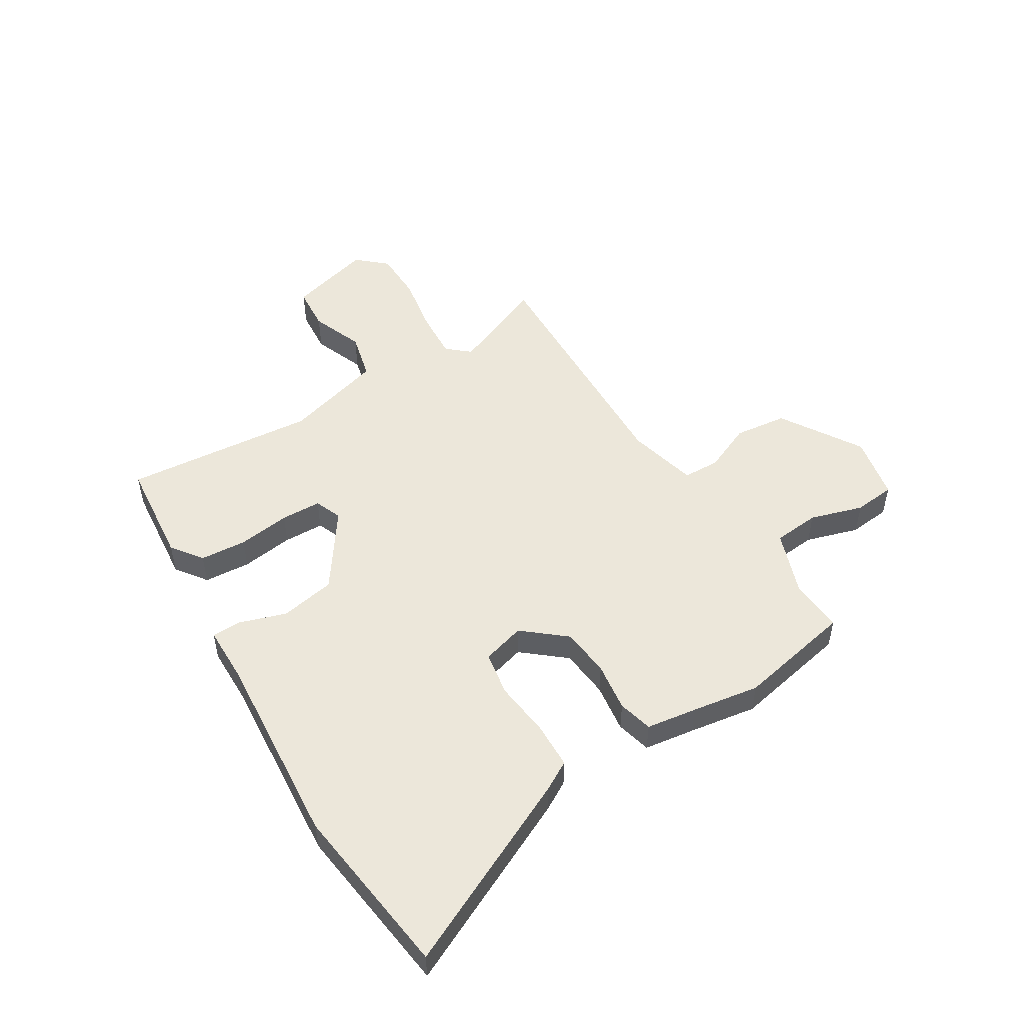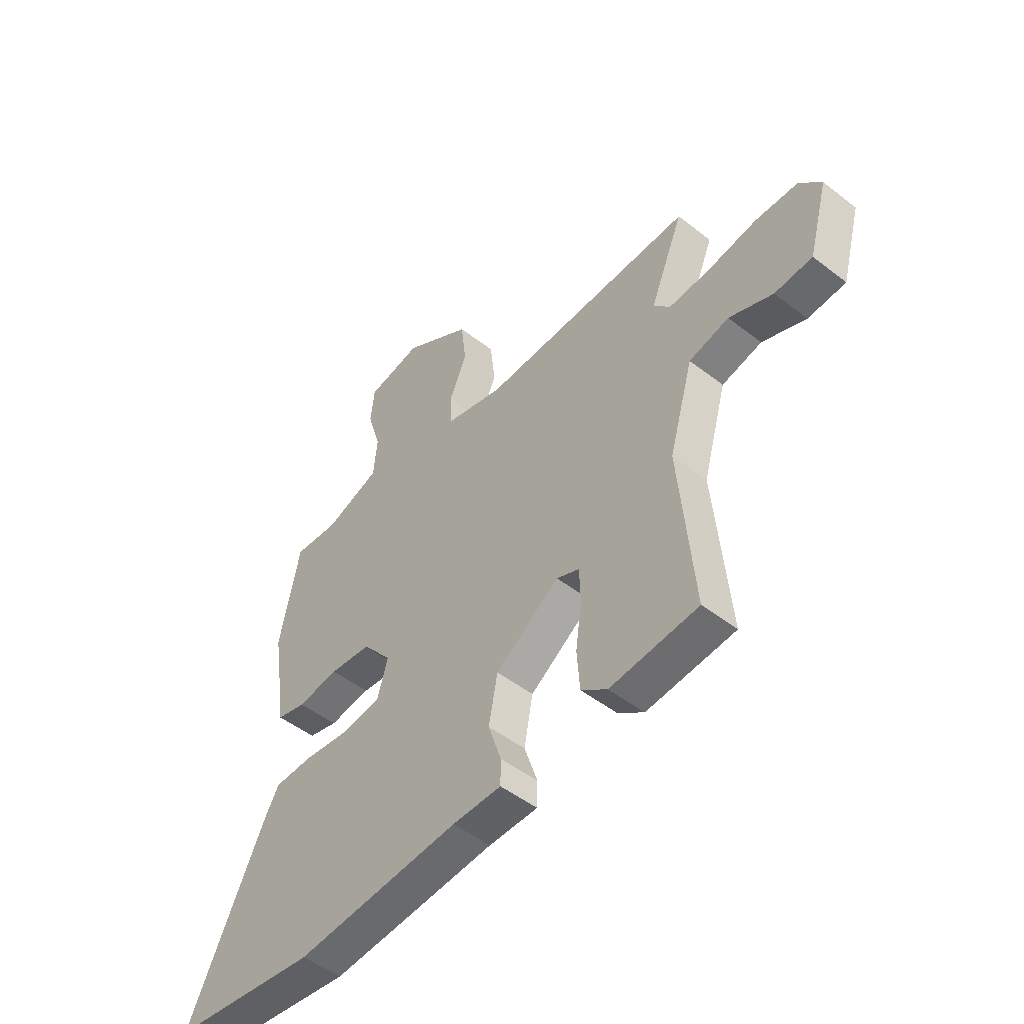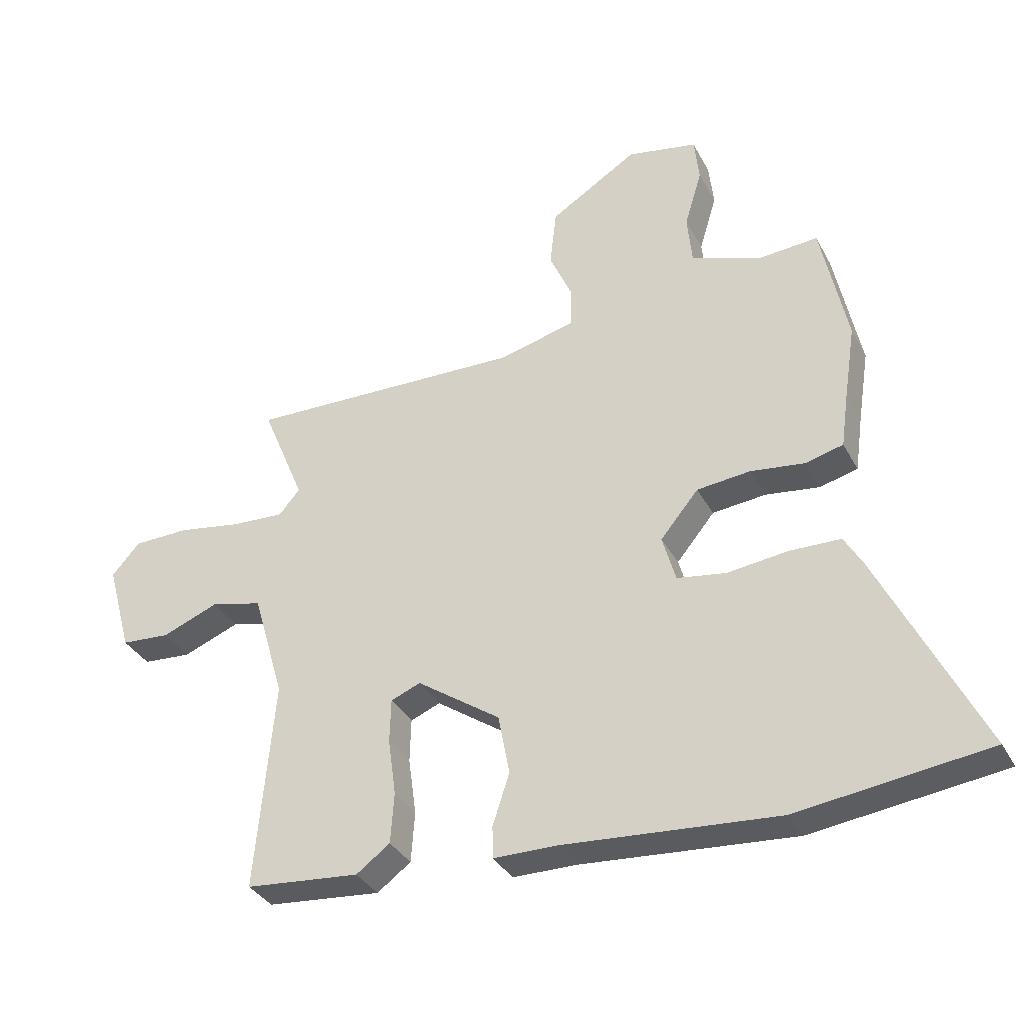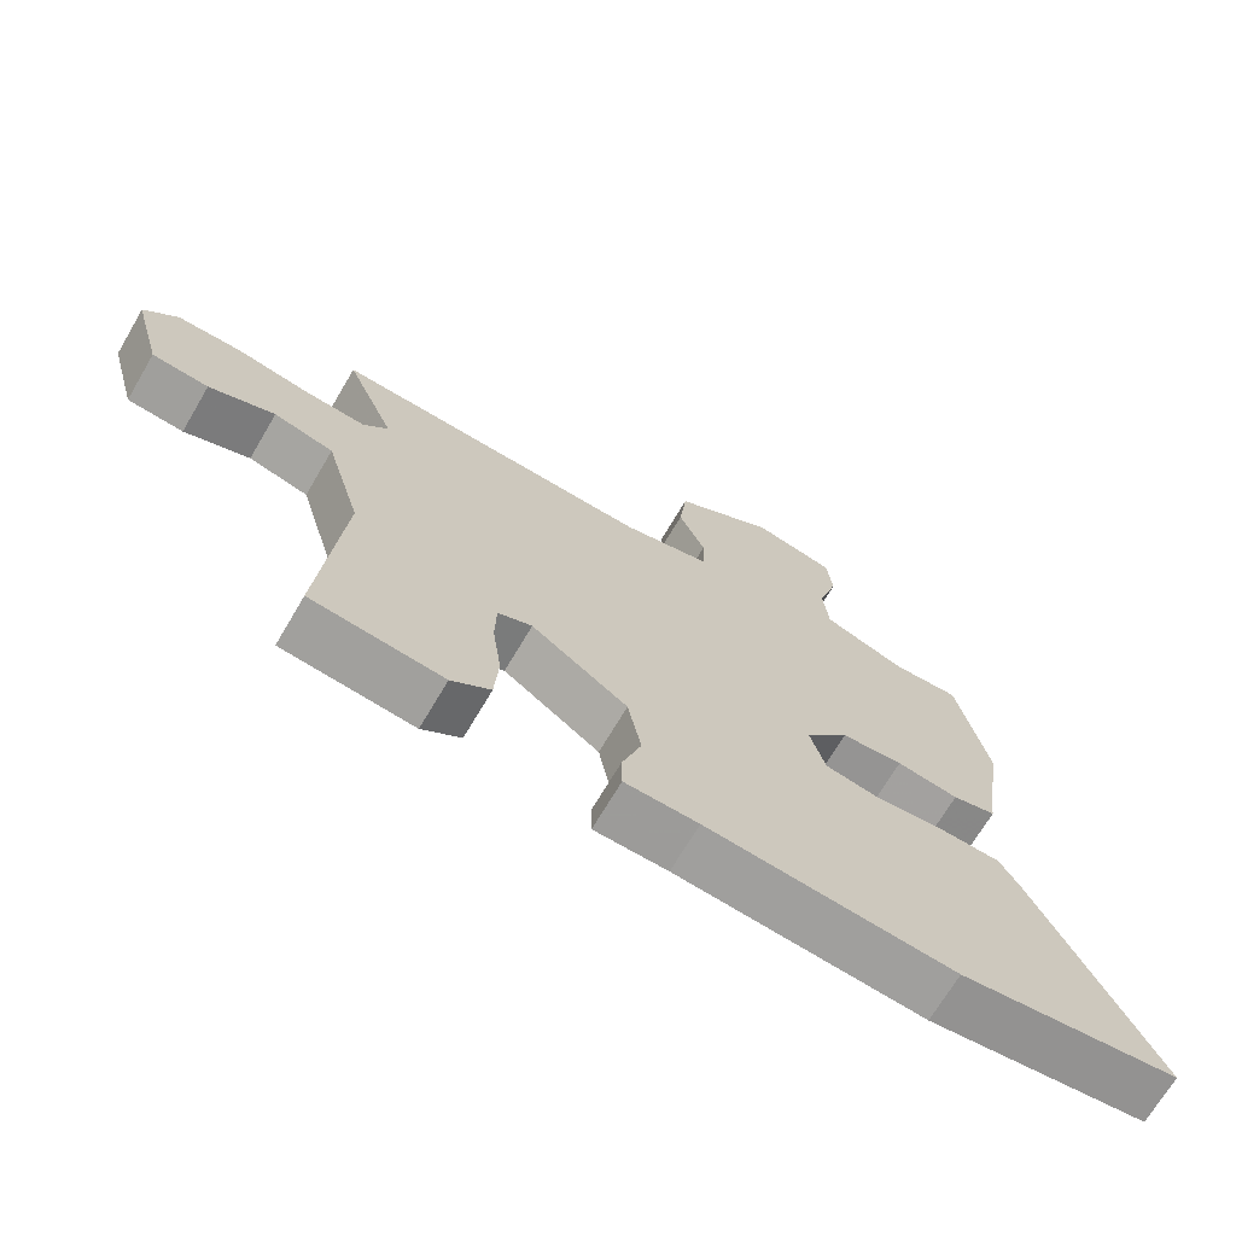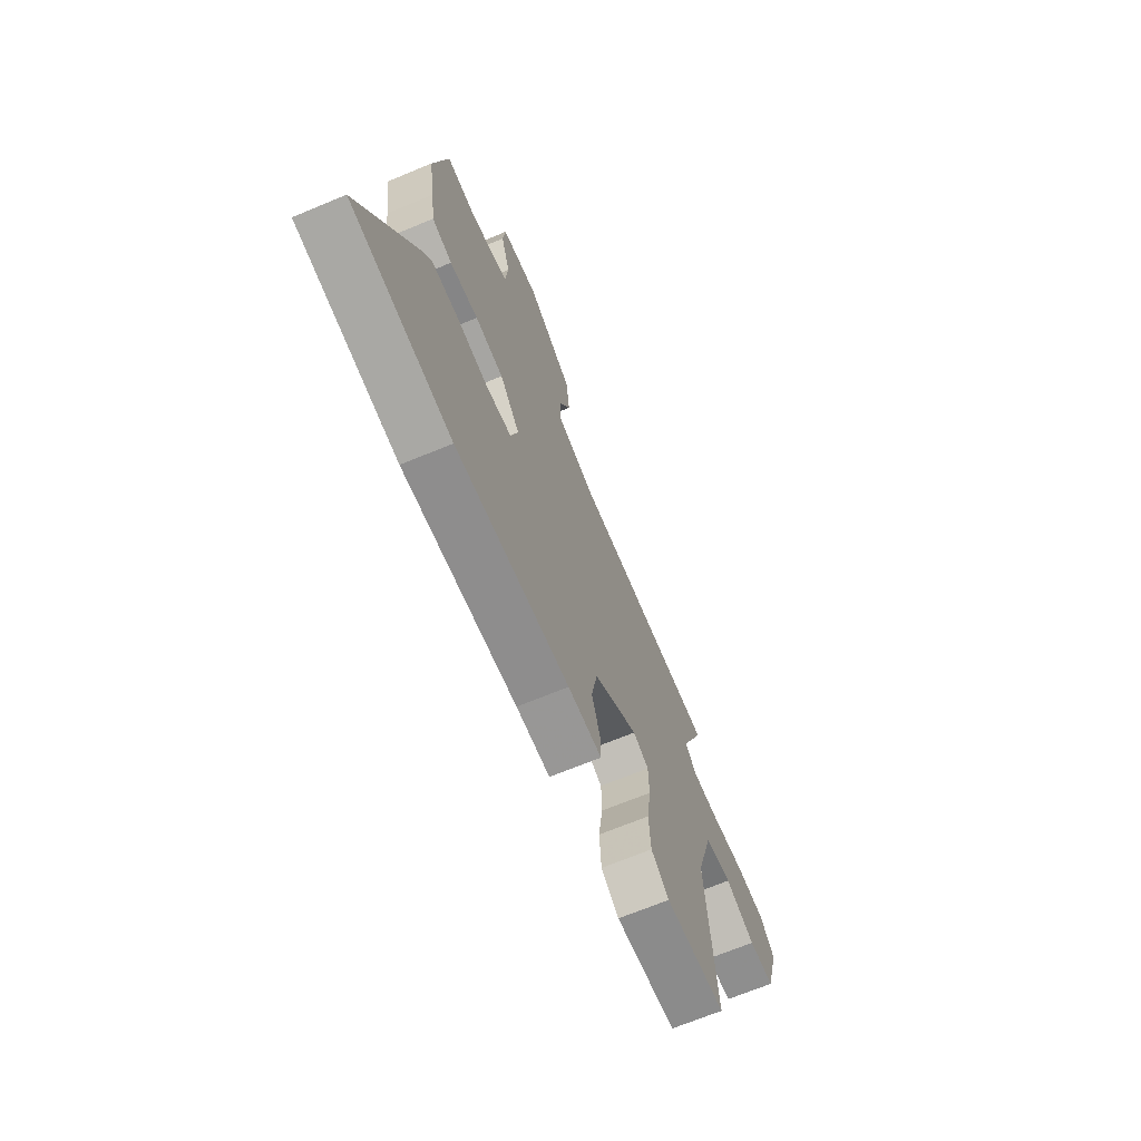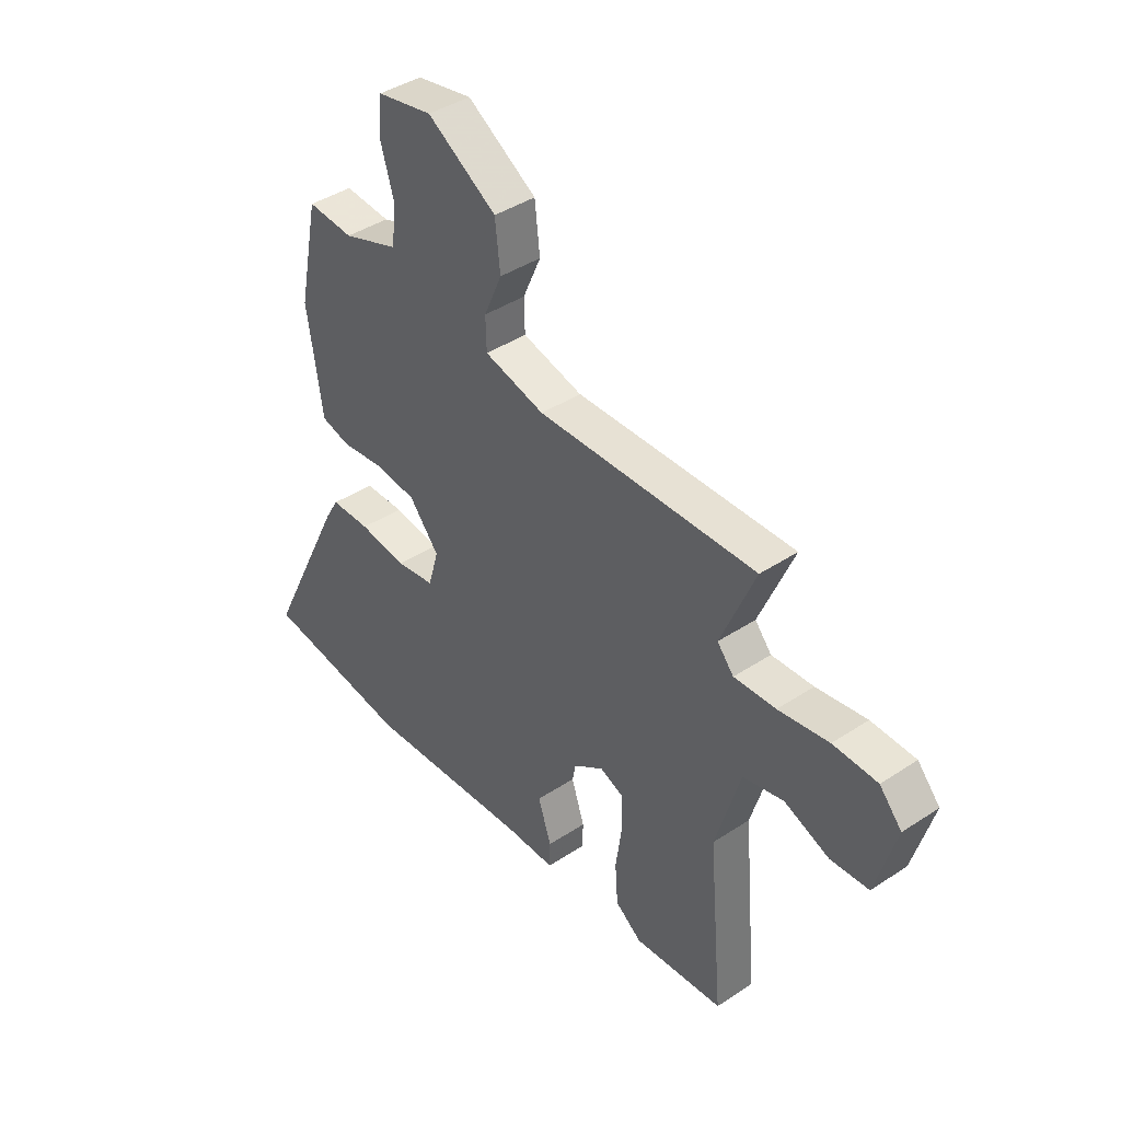
<metadata>
{"format":"obj","ext":"obj","renderer":"f3d","projection":"perspective","resolution":1024,"background":"white","views":[{"elev":51.0,"azim":-121.5,"up":"+Y"},{"elev":-49.4,"azim":49.3,"up":"+Z"},{"elev":-34.8,"azim":-155.1,"up":"+Z"},{"elev":-69.7,"azim":149.5,"up":"+Z"},{"elev":-68.7,"azim":-67.4,"up":"+Z"},{"elev":41.3,"azim":51.3,"up":"+Z"}]}
</metadata>
<code>
v 0.53 0.07 0.468
v 0.458 0.07 0.294
v 0.493 0.07 0.253
v 0.581 0.07 0.258
v 0.687 0.07 0.276
v 0.78 0.07 0.274
v 0.827 0.07 0.221
v 0.785 0.07 0.07
v 0.704 0.07 0.064
v 0.61 0.07 0.101
v 0.524 0.07 0.08
v 0.472 0.07 -0.1
v 0.503 0.07 -0.448
v 0.314 0.07 -0.466
v 0.258 0.07 -0.425
v 0.252 0.07 -0.341
v 0.265 0.07 -0.246
v 0.263 0.07 -0.173
v 0.214 0.07 -0.153
v 0.076 0.07 -0.249
v 0.057 0.07 -0.349
v 0.085 0.07 -0.434
v 0.084 0.07 -0.487
v -0.021 0.07 -0.488
v -0.375 0.07 -0.516
v -0.689 0.07 -0.476
v -0.522 0.07 -0.131
v -0.492 0.07 -0.079
v -0.408 0.07 -0.077
v -0.307 0.07 -0.089
v -0.226 0.07 -0.076
v -0.204 0.07 0.002
v -0.267 0.07 0.078
v -0.356 0.07 0.087
v -0.445 0.07 0.075
v -0.508 0.07 0.091
v -0.521 0.07 0.183
v -0.54 0.07 0.305
v -0.497 0.07 0.515
v -0.4 0.07 0.508
v -0.282 0.07 0.55
v -0.274 0.07 0.634
v -0.303 0.07 0.73
v -0.295 0.07 0.805
v -0.178 0.07 0.828
v -0.032 0.07 0.737
v -0.021 0.07 0.641
v -0.059 0.07 0.554
v -0.057 0.07 0.487
v 0.07 0.07 0.455
v 0.53 0 0.468
v 0.458 0 0.294
v 0.493 0 0.253
v 0.581 0 0.258
v 0.687 0 0.276
v 0.78 0 0.274
v 0.827 0 0.221
v 0.785 0 0.07
v 0.704 0 0.064
v 0.61 0 0.101
v 0.524 0 0.08
v 0.472 0 -0.1
v 0.503 0 -0.448
v 0.314 0 -0.466
v 0.258 0 -0.425
v 0.252 0 -0.341
v 0.265 0 -0.246
v 0.263 0 -0.173
v 0.214 0 -0.153
v 0.076 0 -0.249
v 0.057 0 -0.349
v 0.085 0 -0.434
v 0.084 0 -0.487
v -0.021 0 -0.488
v -0.375 0 -0.516
v -0.689 0 -0.476
v -0.522 0 -0.131
v -0.492 0 -0.079
v -0.408 0 -0.077
v -0.307 0 -0.089
v -0.226 0 -0.076
v -0.204 0 0.002
v -0.267 0 0.078
v -0.356 0 0.087
v -0.445 0 0.075
v -0.508 0 0.091
v -0.521 0 0.183
v -0.54 0 0.305
v -0.497 0 0.515
v -0.4 0 0.508
v -0.282 0 0.55
v -0.274 0 0.634
v -0.303 0 0.73
v -0.295 0 0.805
v -0.178 0 0.828
v -0.032 0 0.737
v -0.021 0 0.641
v -0.059 0 0.554
v -0.057 0 0.487
v 0.07 0 0.455
f 45 46 47 48
f 45 48 49
f 42 43 44 45
f 41 42 45 49
f 40 41 49
f 37 38 39 40
f 37 40 49 50
f 34 35 36 37
f 33 34 37 50
f 27 28 29 30
f 27 30 31
f 24 25 26 27
f 24 27 31
f 21 22 23 24
f 20 21 24 31
f 19 20 31 32
f 14 15 16 17
f 12 13 14 17
f 11 12 17 18
f 7 8 9 10
f 7 10 11
f 4 5 6 7
f 3 4 7 11
f 2 3 11 18
f 19 32 33 50
f 18 19 50
f 1 2 18 50
f 98 97 96 95
f 99 98 95
f 95 94 93 92
f 99 95 92 91
f 99 91 90
f 90 89 88 87
f 100 99 90 87
f 87 86 85 84
f 100 87 84 83
f 80 79 78 77
f 81 80 77
f 77 76 75 74
f 81 77 74
f 74 73 72 71
f 81 74 71 70
f 82 81 70 69
f 67 66 65 64
f 67 64 63 62
f 68 67 62 61
f 60 59 58 57
f 61 60 57
f 57 56 55 54
f 61 57 54 53
f 68 61 53 52
f 100 83 82 69
f 100 69 68
f 100 68 52 51
f 1 51 52 2
f 2 52 53 3
f 3 53 54 4
f 4 54 55 5
f 5 55 56 6
f 6 56 57 7
f 7 57 58 8
f 8 58 59 9
f 9 59 60 10
f 10 60 61 11
f 11 61 62 12
f 12 62 63 13
f 13 63 64 14
f 14 64 65 15
f 15 65 66 16
f 16 66 67 17
f 17 67 68 18
f 18 68 69 19
f 19 69 70 20
f 20 70 71 21
f 21 71 72 22
f 22 72 73 23
f 23 73 74 24
f 24 74 75 25
f 25 75 76 26
f 26 76 77 27
f 27 77 78 28
f 28 78 79 29
f 29 79 80 30
f 30 80 81 31
f 31 81 82 32
f 32 82 83 33
f 33 83 84 34
f 34 84 85 35
f 35 85 86 36
f 36 86 87 37
f 37 87 88 38
f 38 88 89 39
f 39 89 90 40
f 40 90 91 41
f 41 91 92 42
f 42 92 93 43
f 43 93 94 44
f 44 94 95 45
f 45 95 96 46
f 46 96 97 47
f 47 97 98 48
f 48 98 99 49
f 49 99 100 50
f 50 100 51 1

</code>
